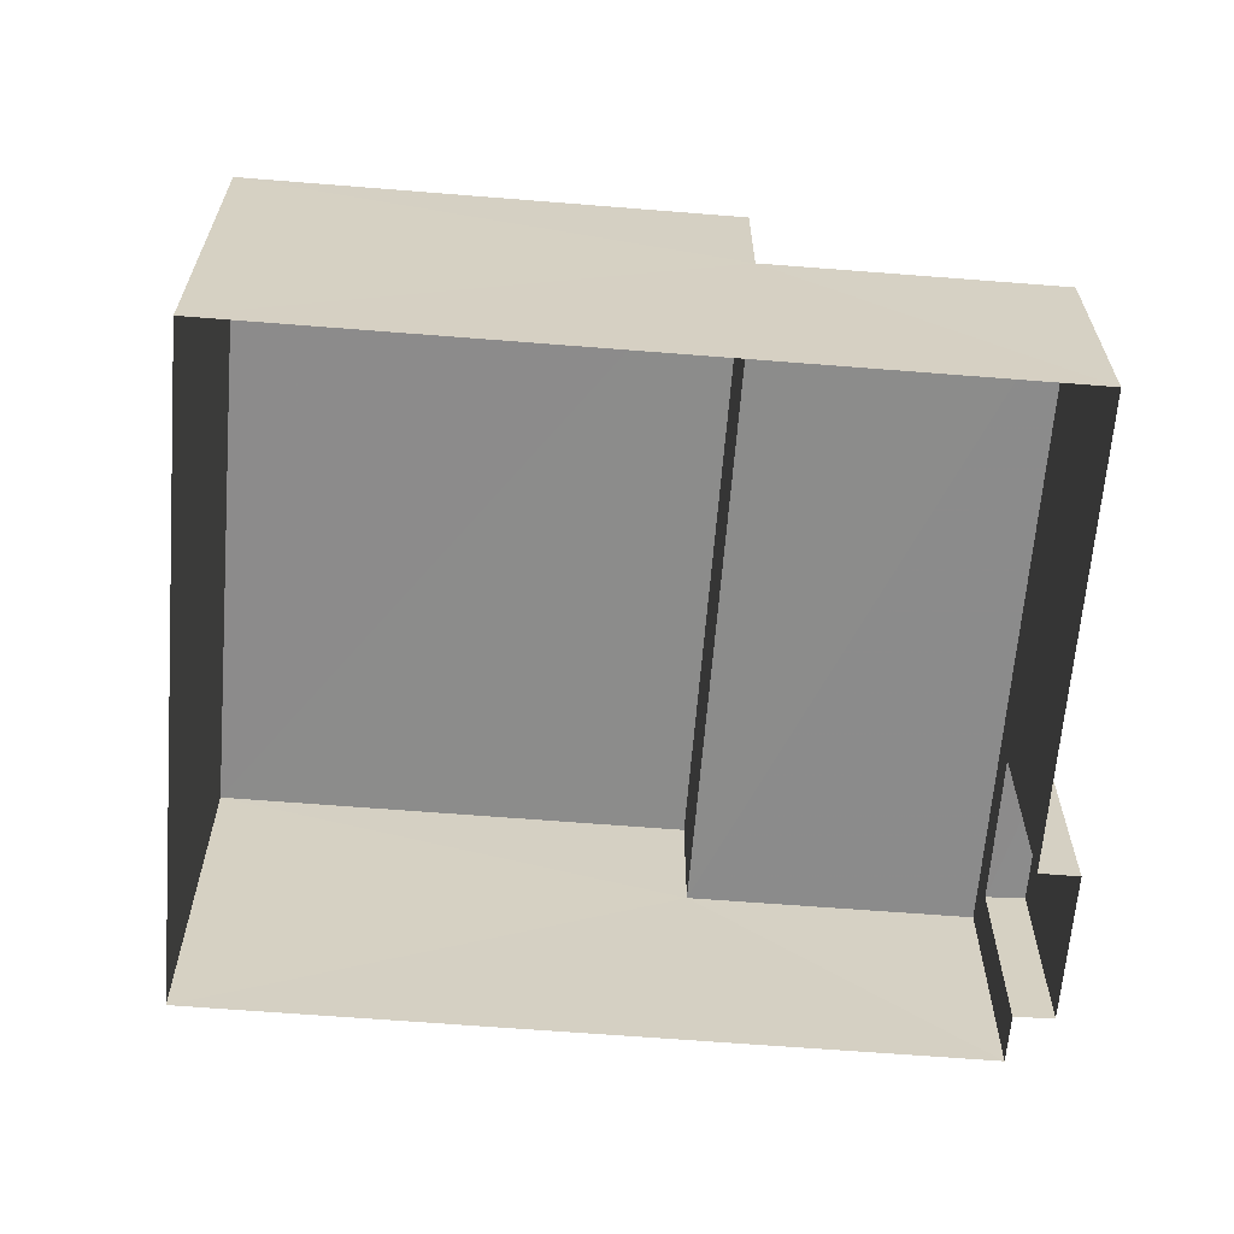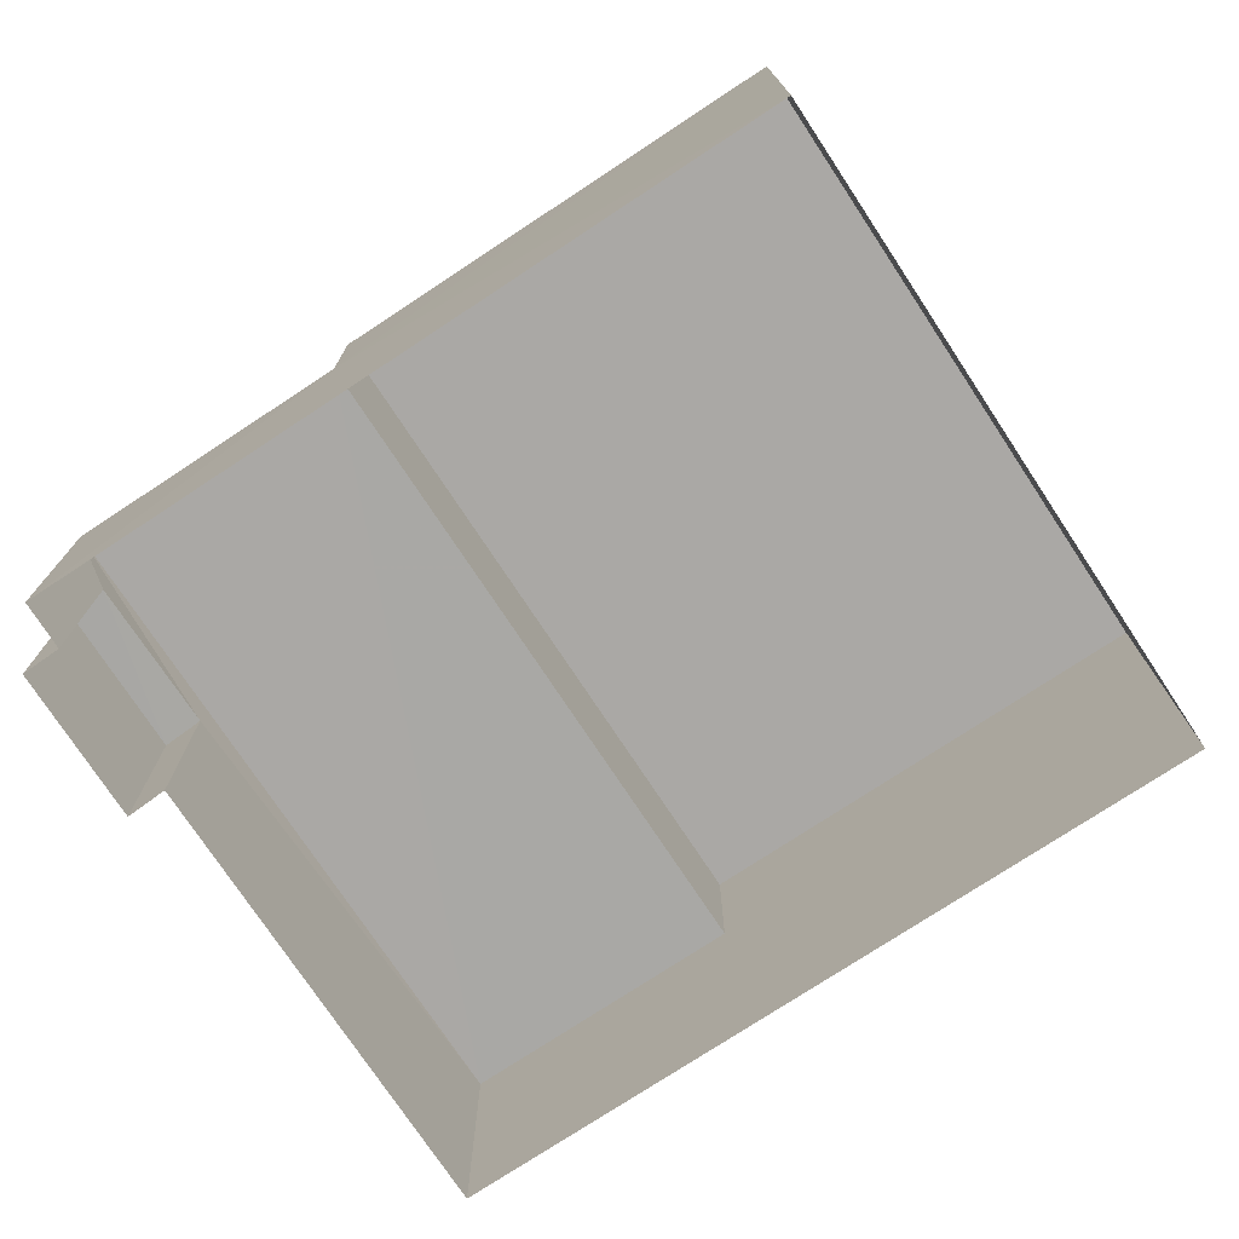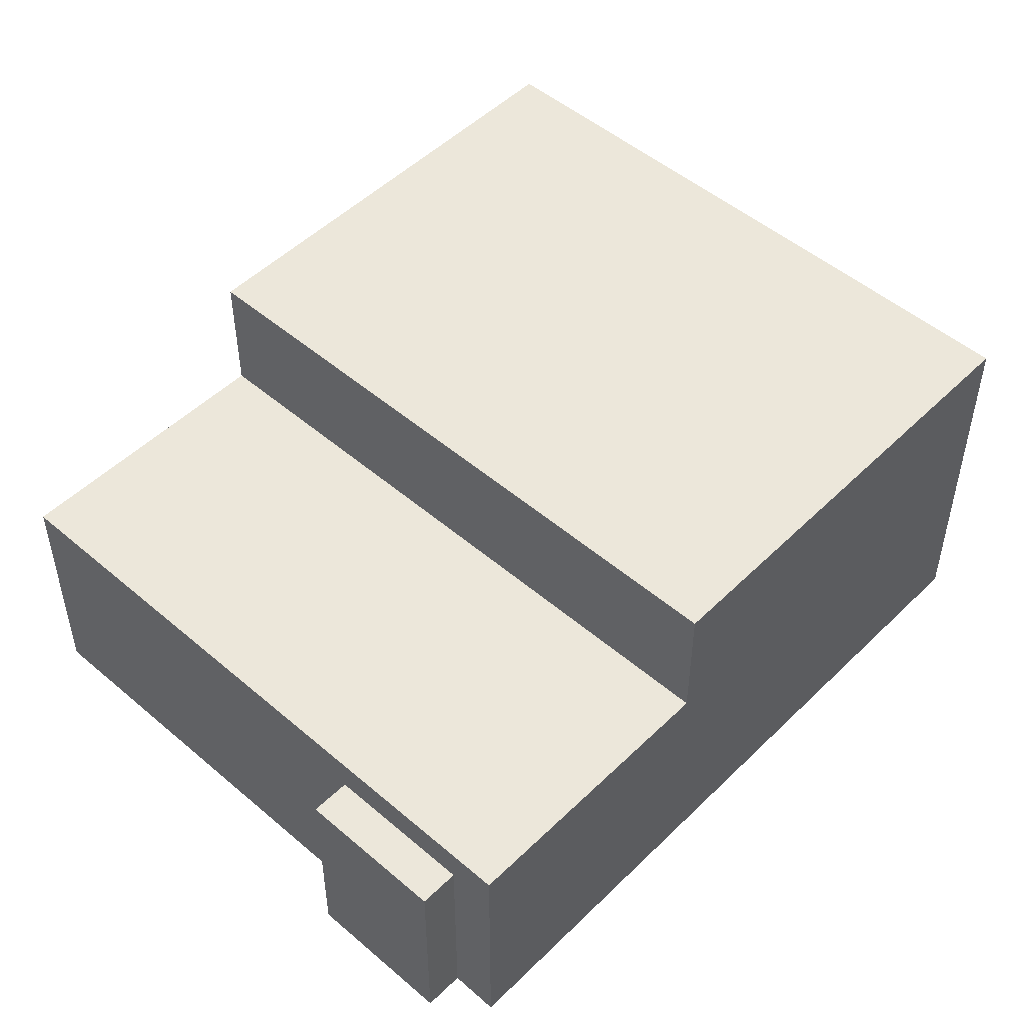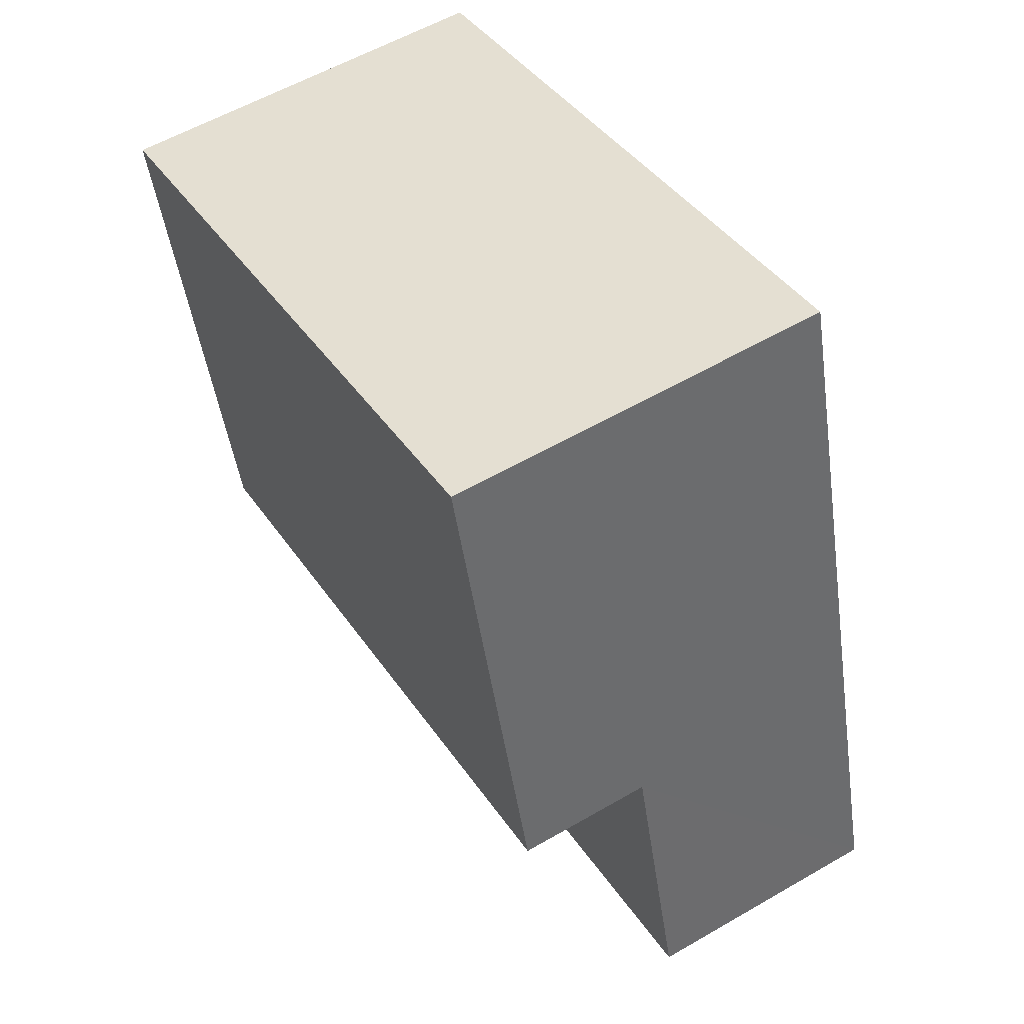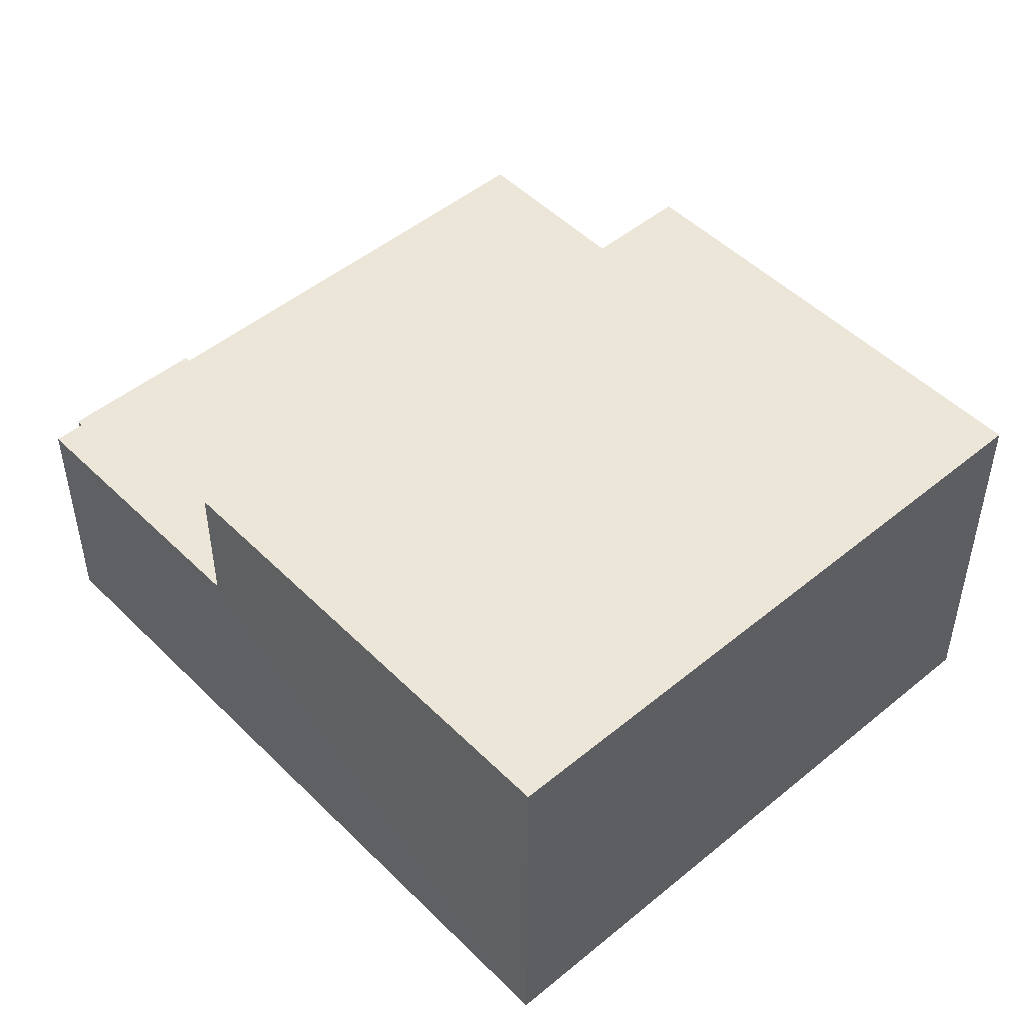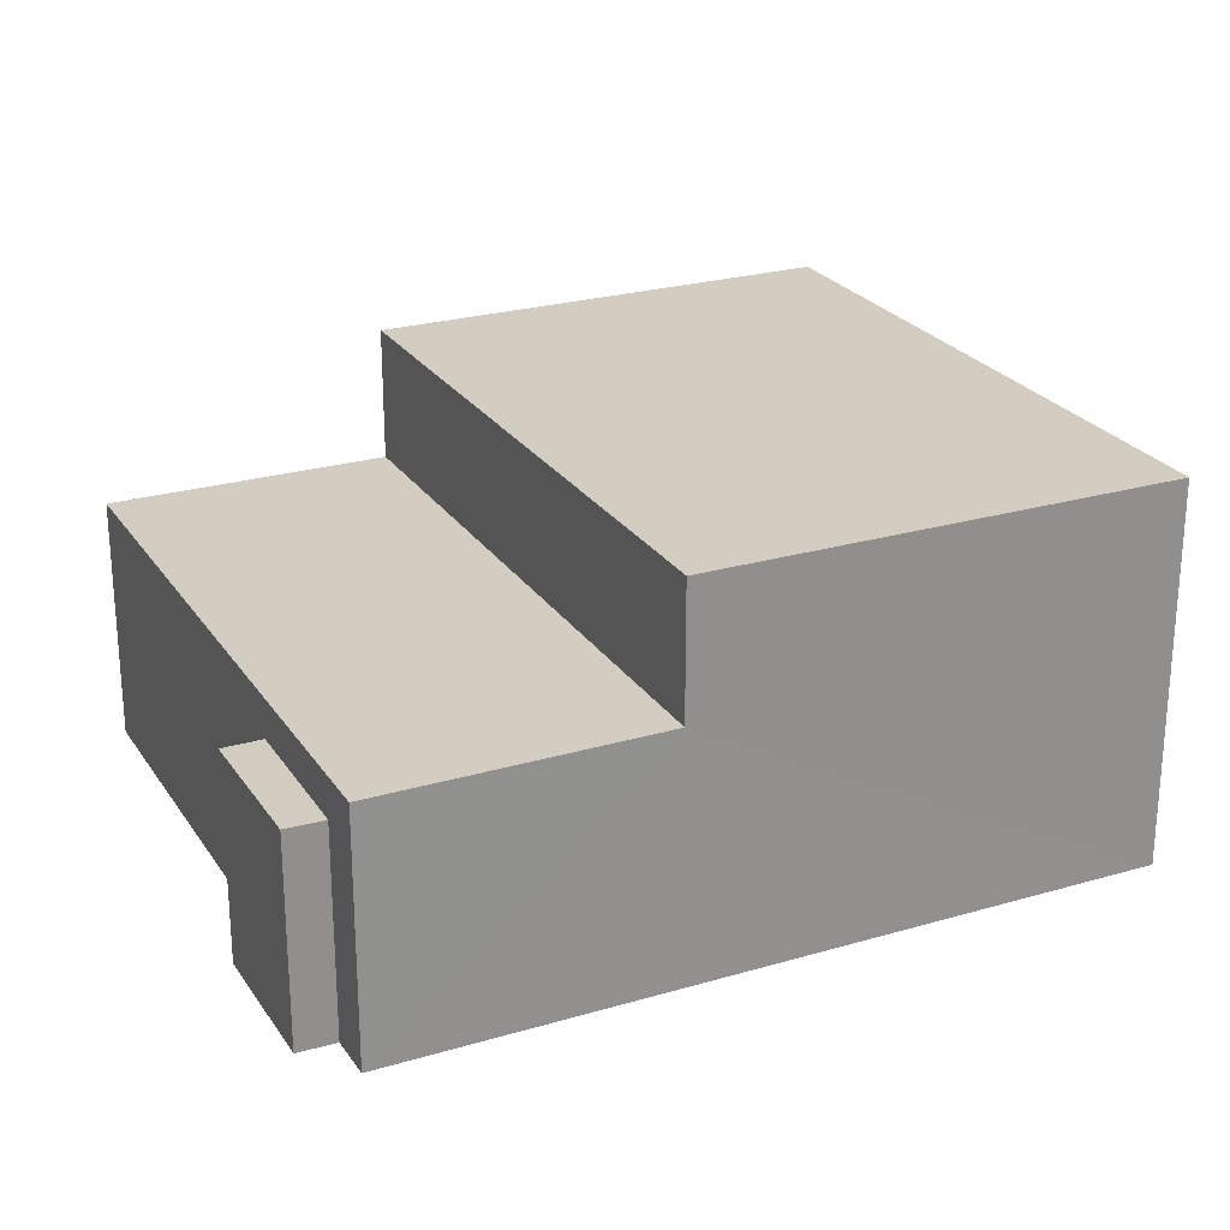
<metadata>
{"format":"obj","ext":"obj","renderer":"f3d","projection":"perspective","resolution":1024,"background":"white","views":[{"elev":-64.0,"azim":-79.1,"up":"+Z"},{"elev":-75.1,"azim":139.0,"up":"+Z"},{"elev":50.3,"azim":58.7,"up":"+Z"},{"elev":57.0,"azim":58.9,"up":"+Y"},{"elev":48.9,"azim":153.1,"up":"+Z"},{"elev":24.7,"azim":79.9,"up":"+Z"}]}
</metadata>
<code>
v -3.739e+05 -1.049e+05 22.82
v -3.739e+05 -1.049e+05 22.82
v -3.739e+05 -1.05e+05 22.82
v -3.739e+05 -1.05e+05 22.82
v -3.739e+05 -1.049e+05 22.82
v -3.739e+05 -1.049e+05 22.82
v -3.739e+05 -1.05e+05 22.82
v -3.739e+05 -1.05e+05 22.82
v -3.739e+05 -1.049e+05 26.83
v -3.739e+05 -1.05e+05 26.83
v -3.739e+05 -1.05e+05 26.83
v -3.739e+05 -1.05e+05 26.83
v -3.739e+05 -1.049e+05 27.6
v -3.739e+05 -1.05e+05 27.6
v -3.739e+05 -1.049e+05 27.6
v -3.739e+05 -1.049e+05 27.6
v -3.739e+05 -1.049e+05 30.19
v -3.739e+05 -1.049e+05 30.19
v -3.739e+05 -1.049e+05 30.19
v -3.739e+05 -1.049e+05 30.19
f 1 2 3
f 1 3 4
f 2 5 6
f 3 6 7
f 7 6 8
f 2 6 3
f 9 10 11
f 9 12 10
f 13 14 15
f 13 16 14
f 17 18 19
f 20 17 19
f 13 18 17
f 16 13 17
f 20 2 1
f 20 19 2
f 19 13 2
f 2 13 5
f 19 18 13
f 5 13 15
f 6 11 8
f 6 9 11
f 17 20 16
f 20 1 16
f 16 4 14
f 16 1 4
f 11 7 8
f 11 10 7
f 3 7 10
f 12 3 10
f 6 5 9
f 5 15 9
f 3 12 4
f 12 15 14
f 9 15 12
f 4 12 14

</code>
